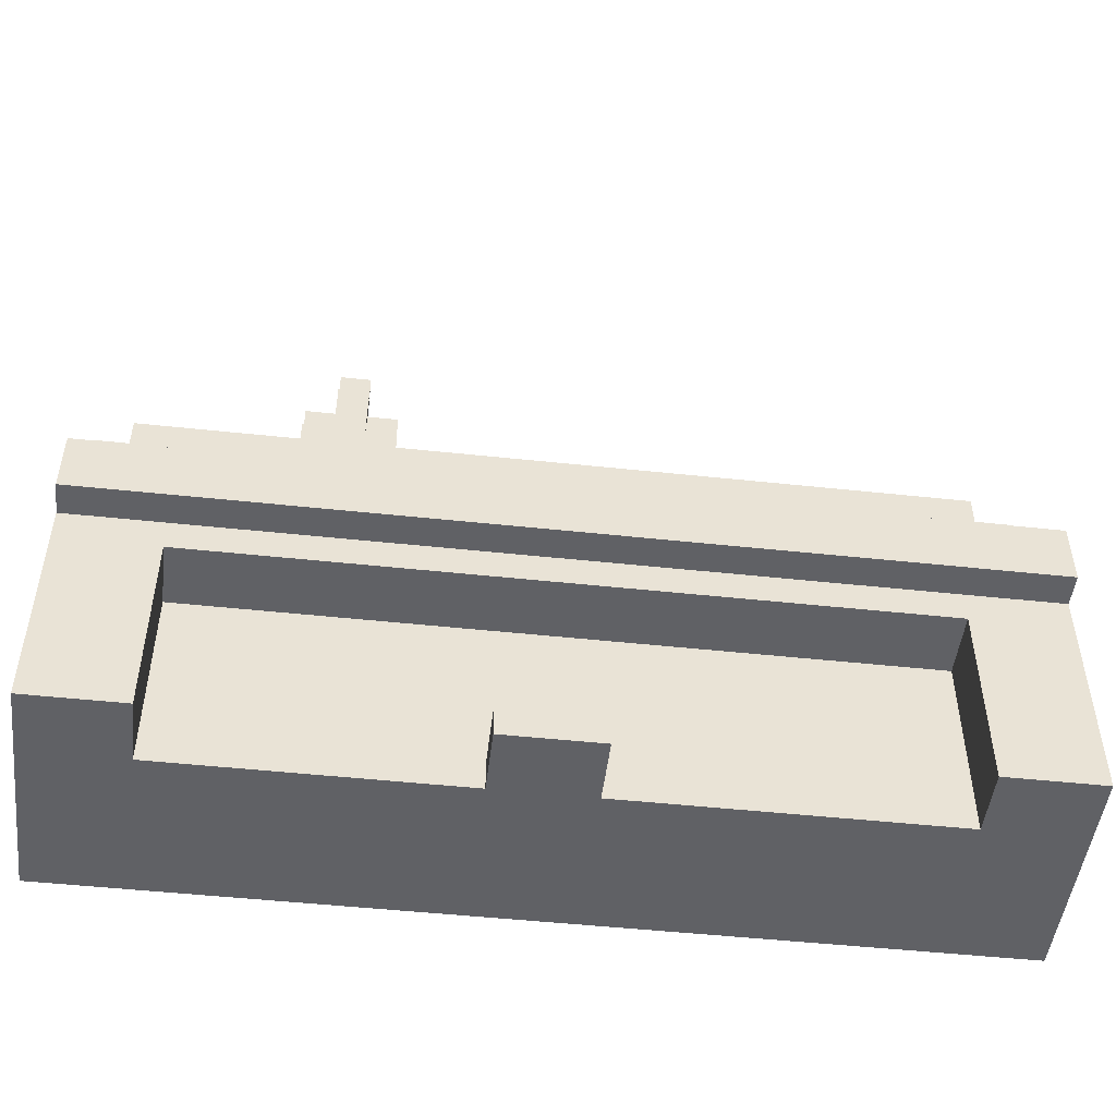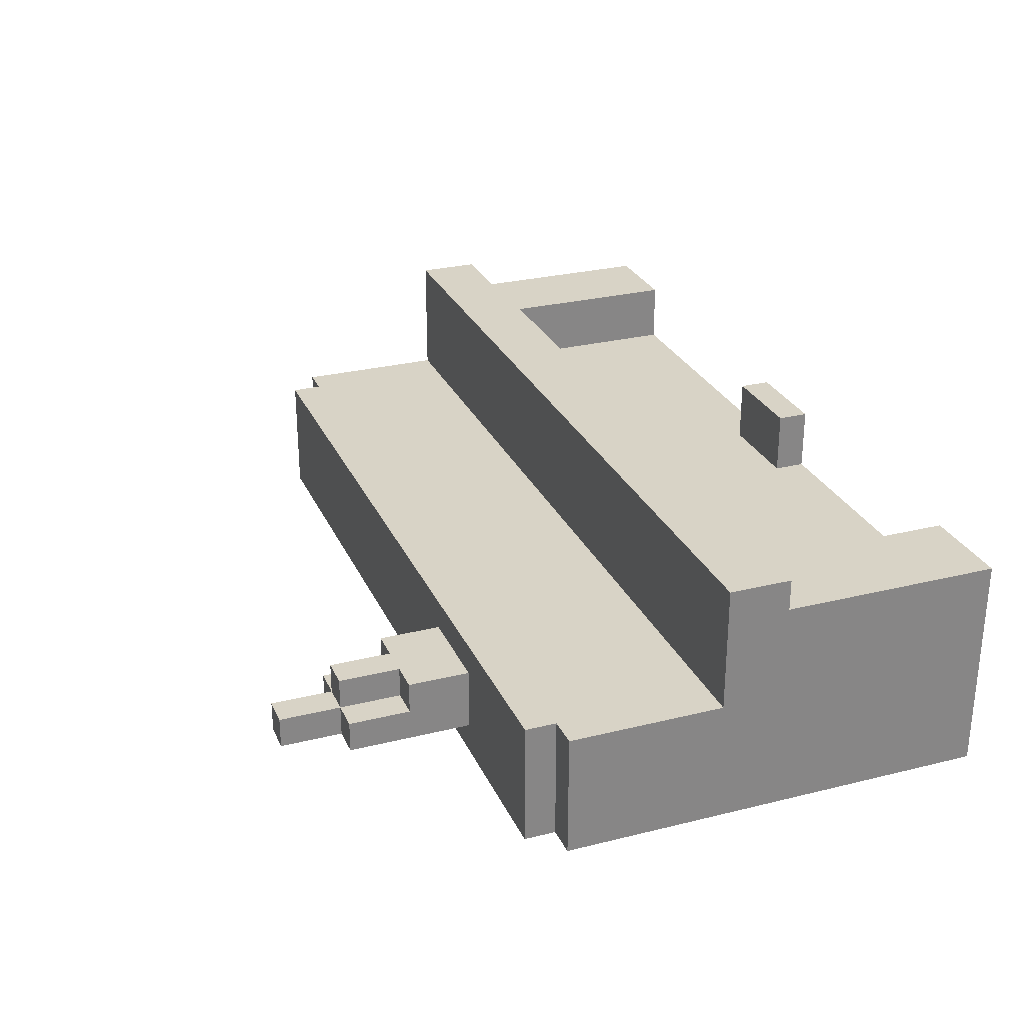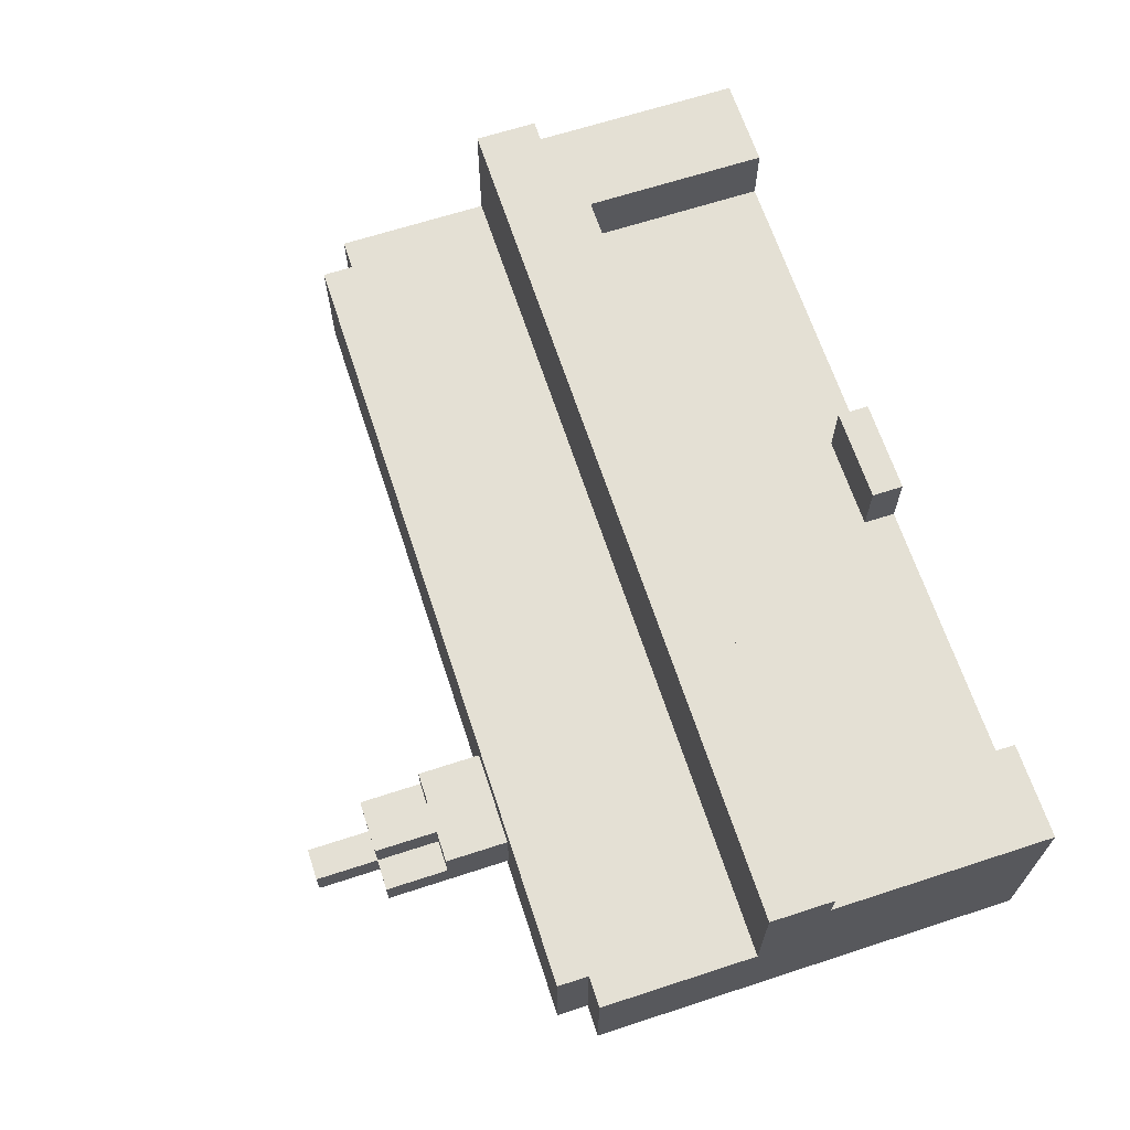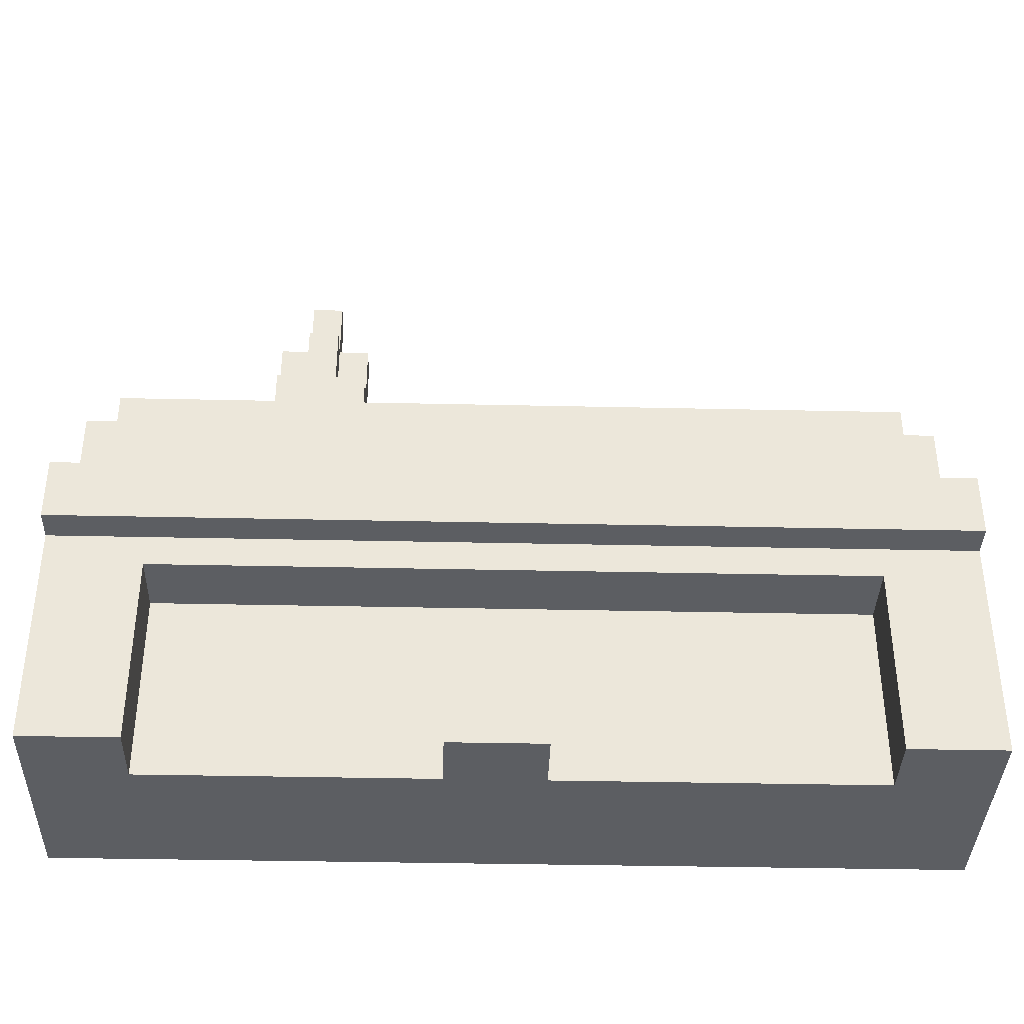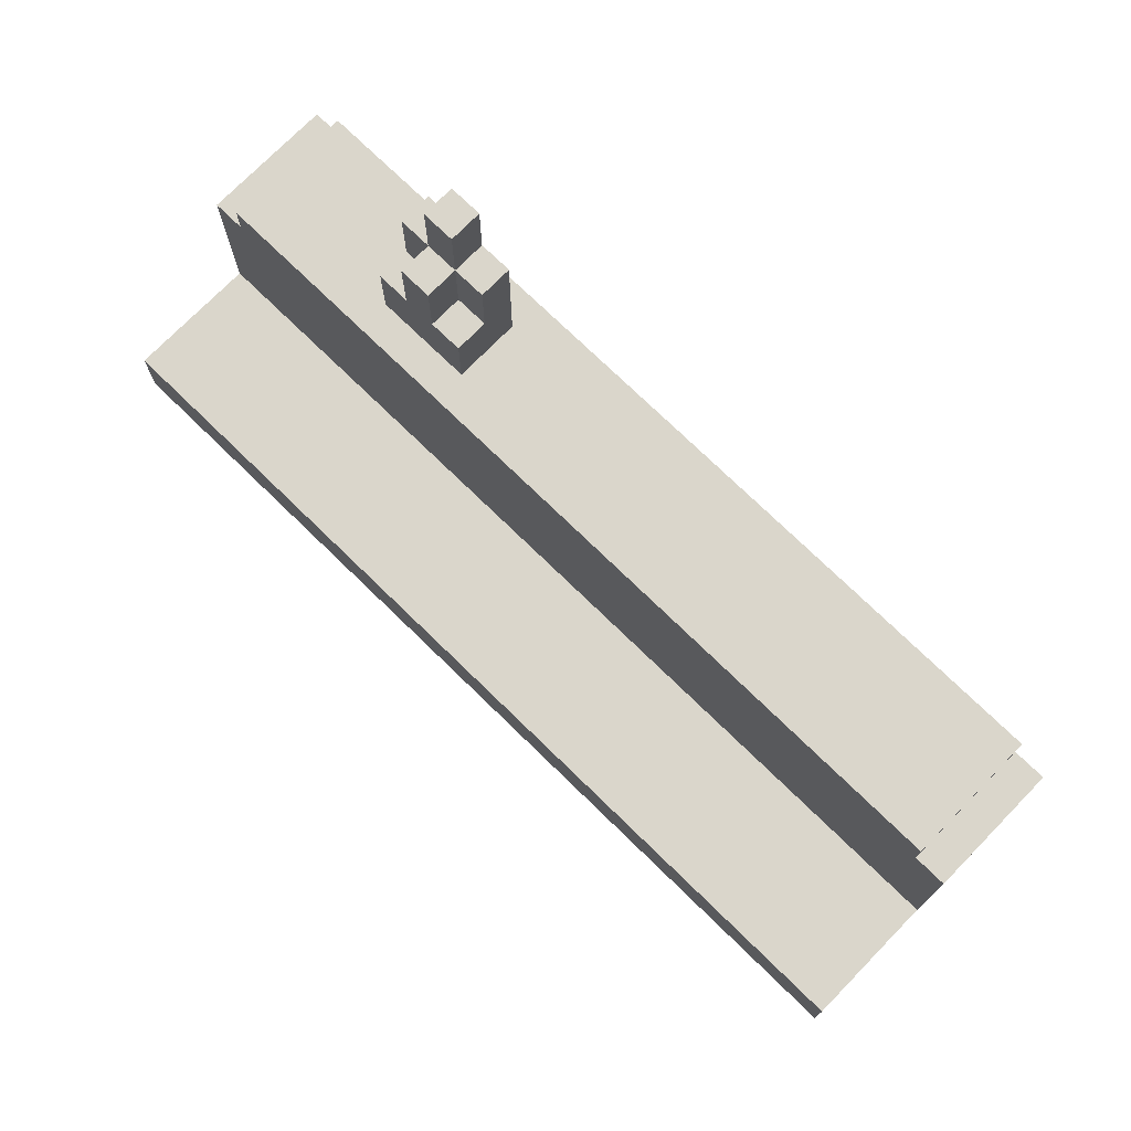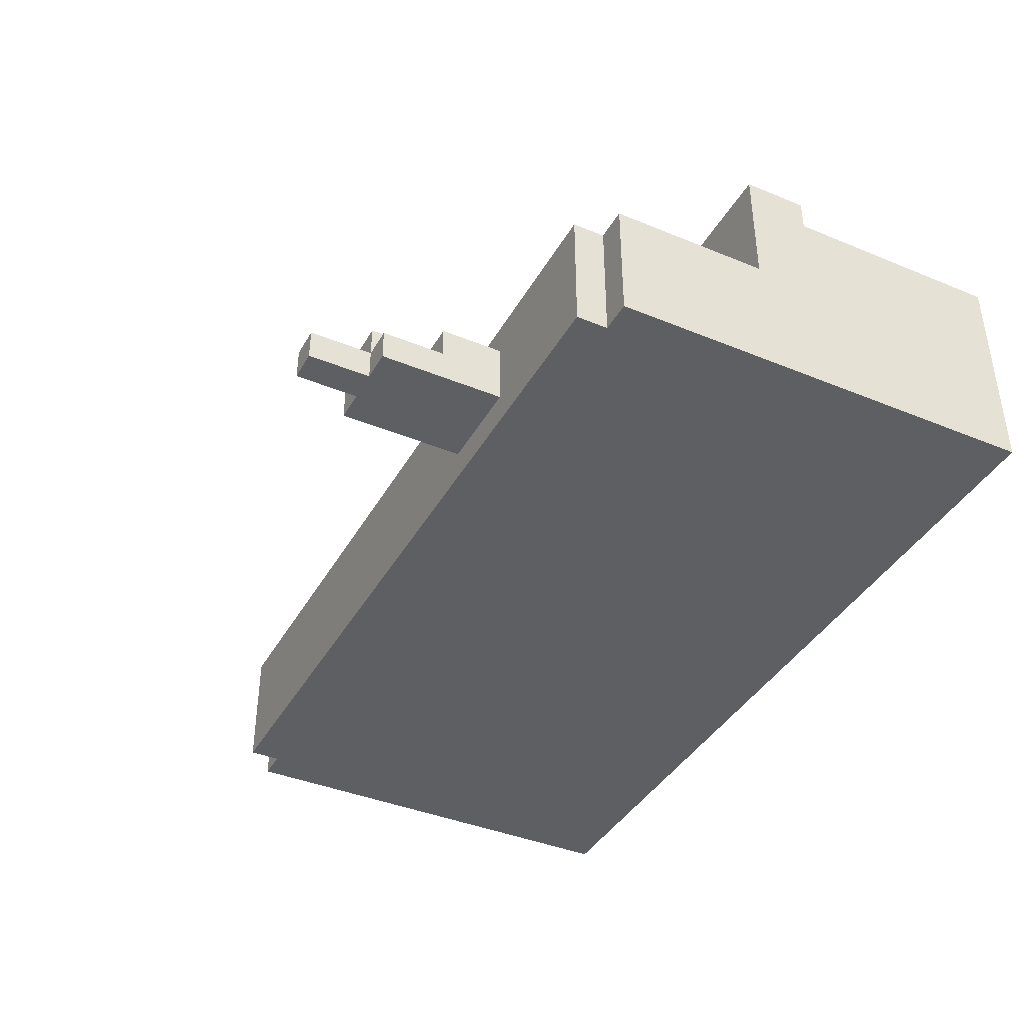
<metadata>
{"format":"obj","ext":"obj","renderer":"f3d","projection":"perspective","resolution":1024,"background":"white","views":[{"elev":-49.2,"azim":-6.8,"up":"+Y"},{"elev":27.9,"azim":-110.7,"up":"+Z"},{"elev":66.0,"azim":-108.1,"up":"+Z"},{"elev":-37.7,"azim":-1.6,"up":"+Y"},{"elev":74.0,"azim":44.3,"up":"+Y"},{"elev":-39.9,"azim":-117.0,"up":"+Z"}]}
</metadata>
<code>
o
v -1.4 0 -0.2
v -1.4 0 -0.9
v -1.4 0.7 -0.1
v -1.4 0.7 -0.2
v -1.4 0.9 -0.1
v -1.4 0.9 -0.5
v -1.4 1.4 -0.5
v -1.4 1.4 -0.9
v -1.3 1.4 -0.5
v -1.3 1.4 -0.9
v -1.3 1.5 -0.5
v -1.3 1.5 -0.9
v -0.8 1.5 -0.6
v -0.8 1.5 -0.8
v -0.8 1.7 -0.6
v -0.8 1.7 -0.7
v -0.8 1.9 -0.7
v -0.8 1.9 -0.8
v -0.7 1.7 -0.6
v -0.7 1.7 -0.7
v -0.7 1.9 -0.6
v -0.7 1.9 -0.7
v -0.7 1.9 -0.8
v -0.7 2.1 -0.7
v -0.7 2.1 -0.8
v -0.2 0 -0.2
v -0.2 0 -0.4
v -0.2 0.1 -0.2
v -0.2 0.1 -0.4
v 1.1 0 -0.2
v 1.1 0 -0.4
v 1.1 0.6 -0.2
v 1.1 0.6 -0.4
v -1.1 0 -0.2
v -1.1 0 -0.4
v -1.1 0.6 -0.2
v -1.1 0.6 -0.4
v -0.6 1.7 -0.6
v -0.6 1.7 -0.7
v -0.6 1.9 -0.6
v -0.6 1.9 -0.7
v -0.6 1.9 -0.8
v -0.6 2.1 -0.7
v -0.6 2.1 -0.8
v -0.5 1.5 -0.6
v -0.5 1.5 -0.8
v -0.5 1.7 -0.6
v -0.5 1.7 -0.7
v -0.5 1.9 -0.7
v -0.5 1.9 -0.8
v 0.1 0 -0.2
v 0.1 0 -0.4
v 0.1 0.1 -0.2
v 0.1 0.1 -0.4
v 1.3 1.4 -0.5
v 1.3 1.4 -0.9
v 1.3 1.5 -0.5
v 1.3 1.5 -0.9
v 1.4 0 -0.2
v 1.4 0 -0.9
v 1.4 0.7 -0.1
v 1.4 0.7 -0.2
v 1.4 0.9 -0.1
v 1.4 0.9 -0.5
v 1.4 1.4 -0.5
v 1.4 1.4 -0.9
v -1.4 0.7 -0.1
v -1.4 0.9 -0.1
v -1.2 0.8 -0.1
v -1.2 0.9 -0.1
v 1.2 0.8 -0.1
v 1.2 0.9 -0.1
v 1.4 0.7 -0.1
v 1.4 0.9 -0.1
v -1.4 0 -0.2
v -1.4 0.7 -0.2
v -1.1 0 -0.2
v -1.1 0.6 -0.2
v -0.2 0 -0.2
v -0.2 0.1 -0.2
v 0.1 0 -0.2
v 0.1 0.1 -0.2
v 1.1 0 -0.2
v 1.1 0.6 -0.2
v 1.4 0 -0.2
v 1.4 0.7 -0.2
v -1.1 0 -0.4
v -1.1 0.6 -0.4
v -0.2 0 -0.4
v -0.2 0.1 -0.4
v 0.1 0 -0.4
v 0.1 0.1 -0.4
v 1.1 0 -0.4
v 1.1 0.6 -0.4
v -1.4 0.9 -0.5
v -1.4 1.4 -0.5
v -1.3 1.4 -0.5
v -1.3 1.5 -0.5
v -1.2 0.9 -0.5
v -1 0.9 -0.5
v -0.9 0.9 -0.5
v -0.6 0.9 -0.5
v -0.5 0.9 -0.5
v -0.3 0.9 -0.5
v -0.2 0.9 -0.5
v 0.1 0.9 -0.5
v 0.2 0.9 -0.5
v 0.4 0.9 -0.5
v 0.5 0.9 -0.5
v 0.8 0.9 -0.5
v 0.9 0.9 -0.5
v 1.1 0.9 -0.5
v 1.2 0.9 -0.5
v 1.3 1.4 -0.5
v 1.3 1.5 -0.5
v 1.4 0.9 -0.5
v 1.4 1.4 -0.5
v -0.8 1.5 -0.6
v -0.8 1.7 -0.6
v -0.7 1.6 -0.6
v -0.7 1.7 -0.6
v -0.7 1.9 -0.6
v -0.6 1.6 -0.6
v -0.6 1.7 -0.6
v -0.6 1.9 -0.6
v -0.5 1.5 -0.6
v -0.5 1.7 -0.6
v -0.8 1.7 -0.7
v -0.8 1.9 -0.7
v -0.7 1.7 -0.7
v -0.7 1.9 -0.7
v -0.7 2.1 -0.7
v -0.6 1.7 -0.7
v -0.6 1.9 -0.7
v -0.6 2.1 -0.7
v -0.5 1.7 -0.7
v -0.5 1.9 -0.7
v -0.8 1.5 -0.8
v -0.8 1.9 -0.8
v -0.7 1.9 -0.8
v -0.7 2.1 -0.8
v -0.6 1.9 -0.8
v -0.6 2.1 -0.8
v -0.5 1.5 -0.8
v -0.5 1.9 -0.8
v -1.4 0 -0.9
v -1.4 1.4 -0.9
v -1.3 1.4 -0.9
v -1.3 1.5 -0.9
v 1.3 1.4 -0.9
v 1.3 1.5 -0.9
v 1.4 0 -0.9
v 1.4 1.4 -0.9
v -1.4 0 -0.2
v -1.1 0 -0.2
v -0.2 0 -0.2
v 0.1 0 -0.2
v 1.1 0 -0.2
v 1.4 0 -0.2
v -1.1 0 -0.4
v -0.2 0 -0.4
v 0.1 0 -0.4
v 1.1 0 -0.4
v -1.4 0 -0.9
v 1.4 0 -0.9
v -1.1 0.6 -0.2
v 1.1 0.6 -0.2
v -1.1 0.6 -0.4
v 1.1 0.6 -0.4
v -1.4 0.7 -0.1
v 1.4 0.7 -0.1
v -1.4 0.7 -0.2
v 1.4 0.7 -0.2
v -0.2 0.1 -0.2
v 0.1 0.1 -0.2
v -0.2 0.1 -0.4
v 0.1 0.1 -0.4
v -1.4 0.9 -0.1
v -1.2 0.9 -0.1
v 1.2 0.9 -0.1
v 1.4 0.9 -0.1
v -1.2 0.9 -0.3
v -1 0.9 -0.3
v -0.9 0.9 -0.3
v -0.6 0.9 -0.3
v -0.5 0.9 -0.3
v -0.3 0.9 -0.3
v -0.2 0.9 -0.3
v 0.1 0.9 -0.3
v 0.2 0.9 -0.3
v 0.4 0.9 -0.3
v 0.5 0.9 -0.3
v 0.8 0.9 -0.3
v 0.9 0.9 -0.3
v 1.1 0.9 -0.3
v -1.4 0.9 -0.5
v -1.2 0.9 -0.5
v -1 0.9 -0.5
v -0.9 0.9 -0.5
v -0.6 0.9 -0.5
v -0.5 0.9 -0.5
v -0.3 0.9 -0.5
v -0.2 0.9 -0.5
v 0.1 0.9 -0.5
v 0.2 0.9 -0.5
v 0.4 0.9 -0.5
v 0.5 0.9 -0.5
v 0.8 0.9 -0.5
v 0.9 0.9 -0.5
v 1.1 0.9 -0.5
v 1.2 0.9 -0.5
v 1.4 0.9 -0.5
v -1.4 1.4 -0.5
v -1.3 1.4 -0.5
v 1.3 1.4 -0.5
v 1.4 1.4 -0.5
v -1.4 1.4 -0.9
v -1.3 1.4 -0.9
v 1.3 1.4 -0.9
v 1.4 1.4 -0.9
v -1.3 1.5 -0.5
v 1.3 1.5 -0.5
v -0.8 1.5 -0.6
v -0.5 1.5 -0.6
v -0.8 1.5 -0.8
v -0.5 1.5 -0.8
v -1.3 1.5 -0.9
v 1.3 1.5 -0.9
v -0.8 1.7 -0.6
v -0.7 1.7 -0.6
v -0.6 1.7 -0.6
v -0.5 1.7 -0.6
v -0.8 1.7 -0.7
v -0.7 1.7 -0.7
v -0.6 1.7 -0.7
v -0.5 1.7 -0.7
v -0.7 1.9 -0.6
v -0.6 1.9 -0.6
v -0.8 1.9 -0.7
v -0.7 1.9 -0.7
v -0.6 1.9 -0.7
v -0.5 1.9 -0.7
v -0.8 1.9 -0.8
v -0.7 1.9 -0.8
v -0.6 1.9 -0.8
v -0.5 1.9 -0.8
v -0.7 2.1 -0.7
v -0.6 2.1 -0.7
v -0.7 2.1 -0.8
v -0.6 2.1 -0.8
f 4 2 1
f 5 4 3
f 6 2 4
f 6 4 5
f 7 2 6
f 8 2 7
f 11 10 9
f 12 10 11
f 15 14 13
f 16 14 15
f 17 14 16
f 18 14 17
f 21 20 19
f 22 20 21
f 24 23 22
f 25 23 24
f 28 27 26
f 29 27 28
f 32 31 30
f 33 31 32
f 34 35 36
f 36 35 37
f 38 39 40
f 40 39 41
f 41 42 43
f 43 42 44
f 45 46 47
f 47 46 48
f 48 46 49
f 49 46 50
f 51 52 53
f 53 52 54
f 55 56 57
f 57 56 58
f 59 60 62
f 61 62 63
f 62 60 64
f 63 62 64
f 64 60 65
f 65 60 66
f 69 68 67
f 70 68 69
f 71 69 67
f 71 70 69
f 72 70 71
f 73 71 67
f 73 72 71
f 74 72 73
f 77 76 75
f 78 76 77
f 81 80 79
f 82 80 81
f 84 76 78
f 85 84 83
f 86 76 84
f 86 84 85
f 89 88 87
f 90 88 89
f 92 88 90
f 93 92 91
f 94 88 92
f 94 92 93
f 97 96 95
f 99 97 95
f 99 98 97
f 100 98 99
f 101 98 100
f 102 98 101
f 103 98 102
f 104 98 103
f 105 98 104
f 106 98 105
f 107 98 106
f 108 98 107
f 109 98 108
f 110 98 109
f 111 98 110
f 112 98 111
f 113 98 112
f 114 98 113
f 115 98 114
f 116 114 113
f 117 114 116
f 120 119 118
f 121 119 120
f 123 120 118
f 123 122 121
f 123 121 120
f 124 122 123
f 125 122 124
f 126 123 118
f 126 124 123
f 127 124 126
f 130 129 128
f 131 129 130
f 134 132 131
f 135 132 134
f 136 134 133
f 137 134 136
f 138 139 140
f 138 140 142
f 140 141 142
f 142 141 143
f 138 142 144
f 144 142 145
f 146 147 148
f 146 148 150
f 148 149 150
f 150 149 151
f 146 150 152
f 152 150 153
f 160 155 154
f 161 157 156
f 162 157 161
f 163 159 158
f 164 162 161
f 164 163 162
f 164 160 154
f 164 161 160
f 165 159 163
f 165 163 164
f 168 167 166
f 169 167 168
f 172 171 170
f 173 171 172
f 174 175 176
f 176 175 177
f 178 179 182
f 179 180 182
f 182 180 183
f 183 180 184
f 184 180 185
f 185 180 186
f 186 180 187
f 187 180 188
f 188 180 189
f 189 180 190
f 190 180 191
f 191 180 192
f 192 180 193
f 193 180 194
f 194 180 195
f 178 182 196
f 182 183 197
f 196 182 197
f 183 184 198
f 197 183 198
f 184 185 199
f 198 184 199
f 185 186 200
f 199 185 200
f 186 187 201
f 200 186 201
f 187 188 202
f 201 187 202
f 188 189 203
f 202 188 203
f 189 190 204
f 203 189 204
f 190 191 205
f 204 190 205
f 191 192 206
f 205 191 206
f 192 193 207
f 206 192 207
f 193 194 208
f 207 193 208
f 194 195 209
f 208 194 209
f 195 180 210
f 209 195 210
f 180 181 211
f 210 180 211
f 211 181 212
f 213 214 217
f 217 214 218
f 215 216 219
f 219 216 220
f 221 222 223
f 223 222 224
f 221 223 225
f 224 222 226
f 221 225 227
f 225 226 227
f 226 222 228
f 227 226 228
f 229 230 233
f 233 230 234
f 231 232 235
f 235 232 236
f 237 238 240
f 240 238 241
f 239 240 243
f 243 240 244
f 241 242 245
f 245 242 246
f 247 248 249
f 249 248 250

</code>
